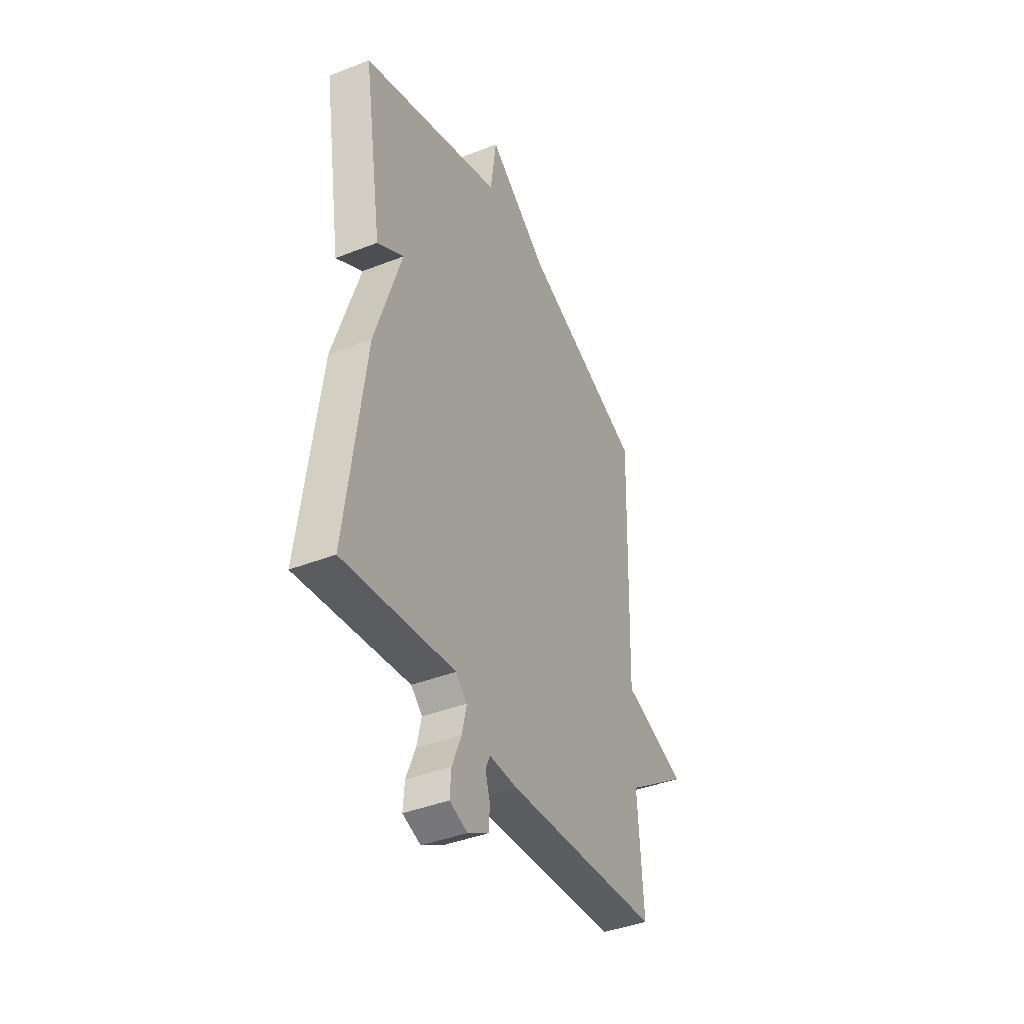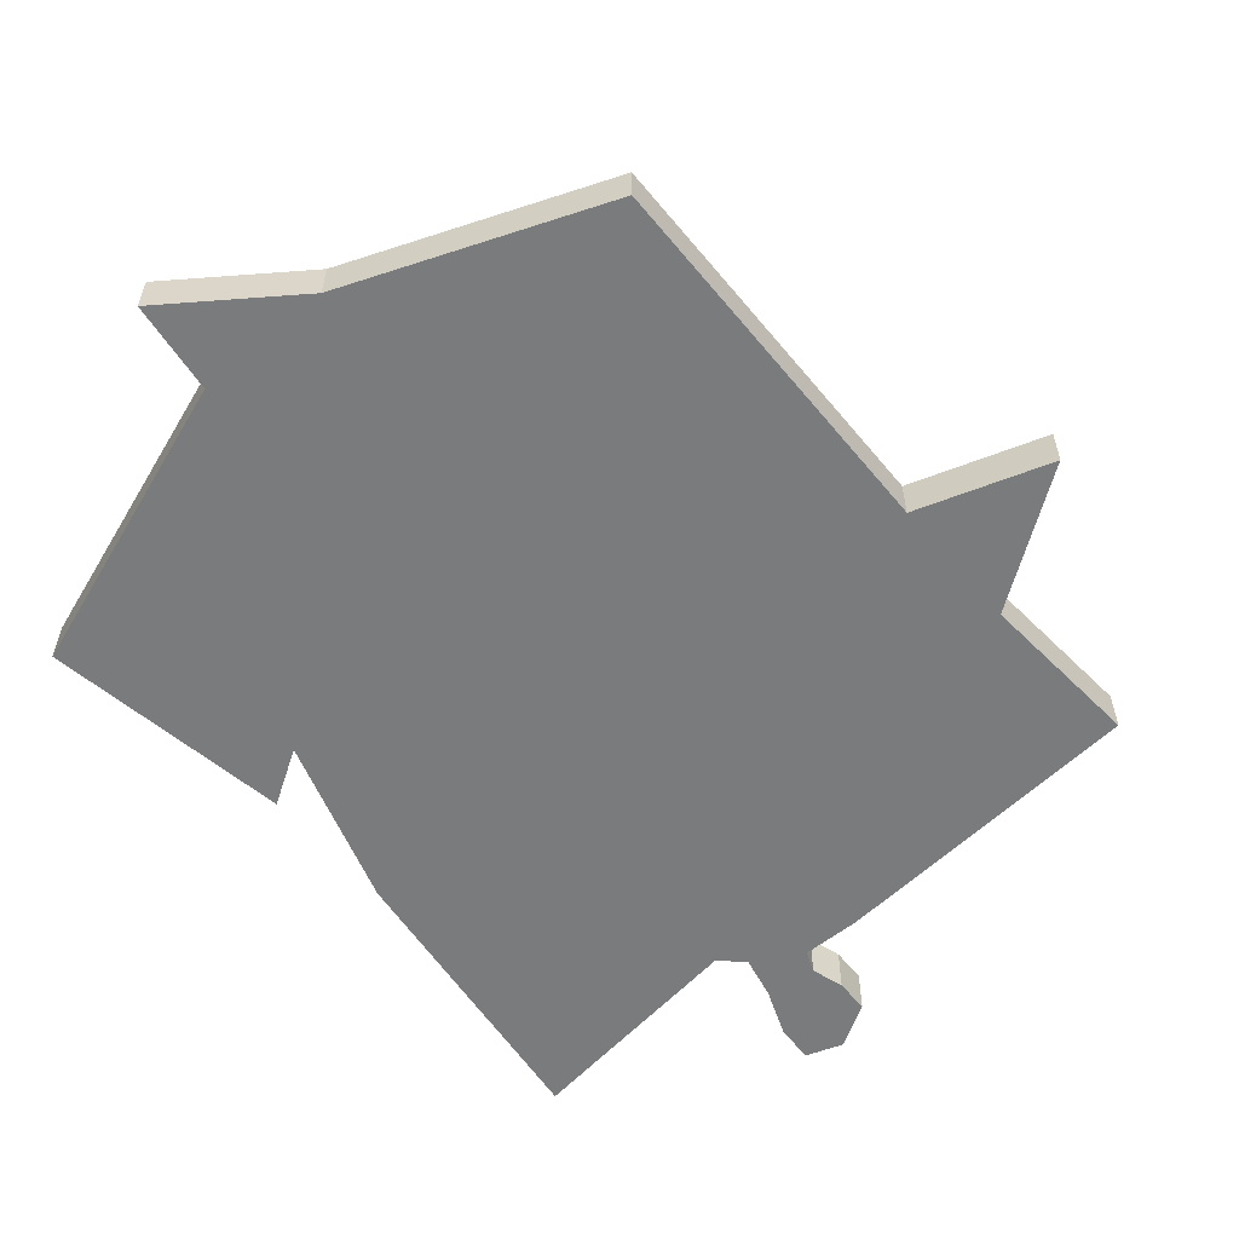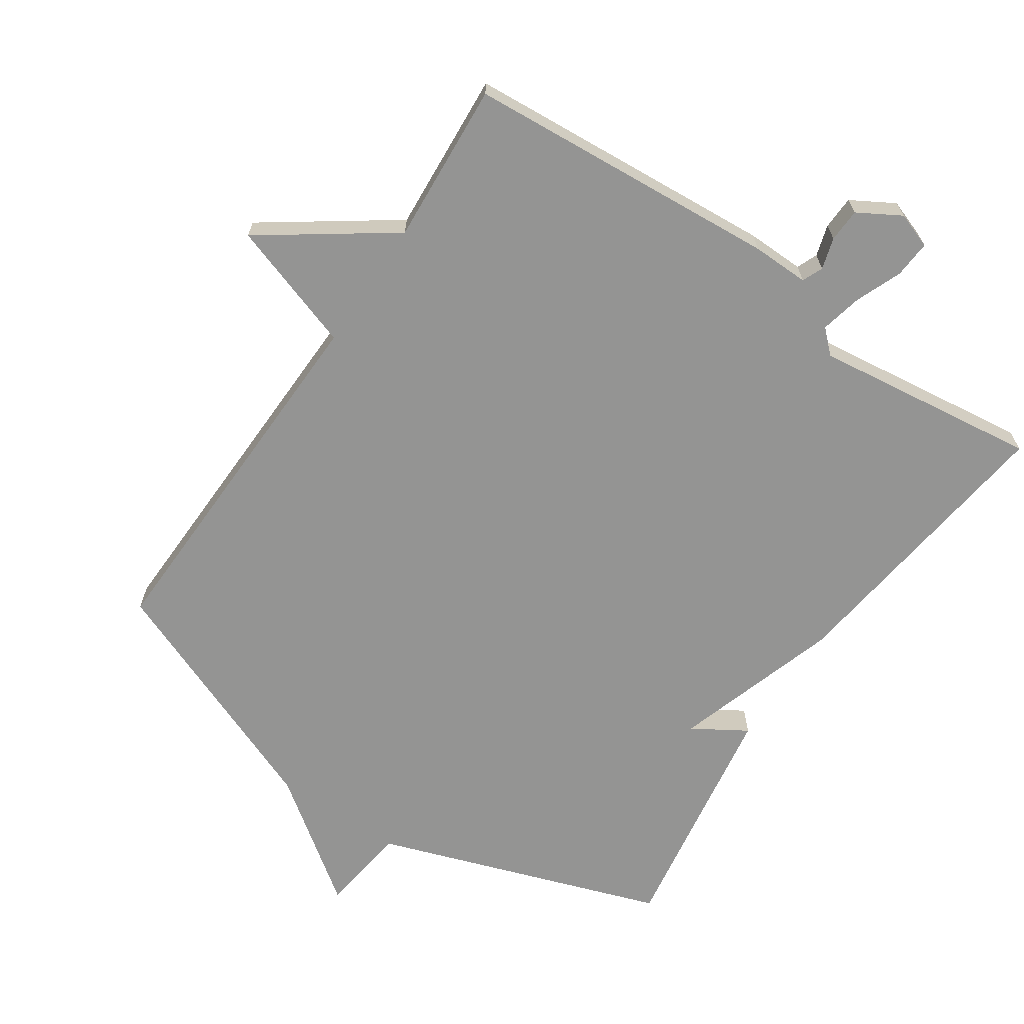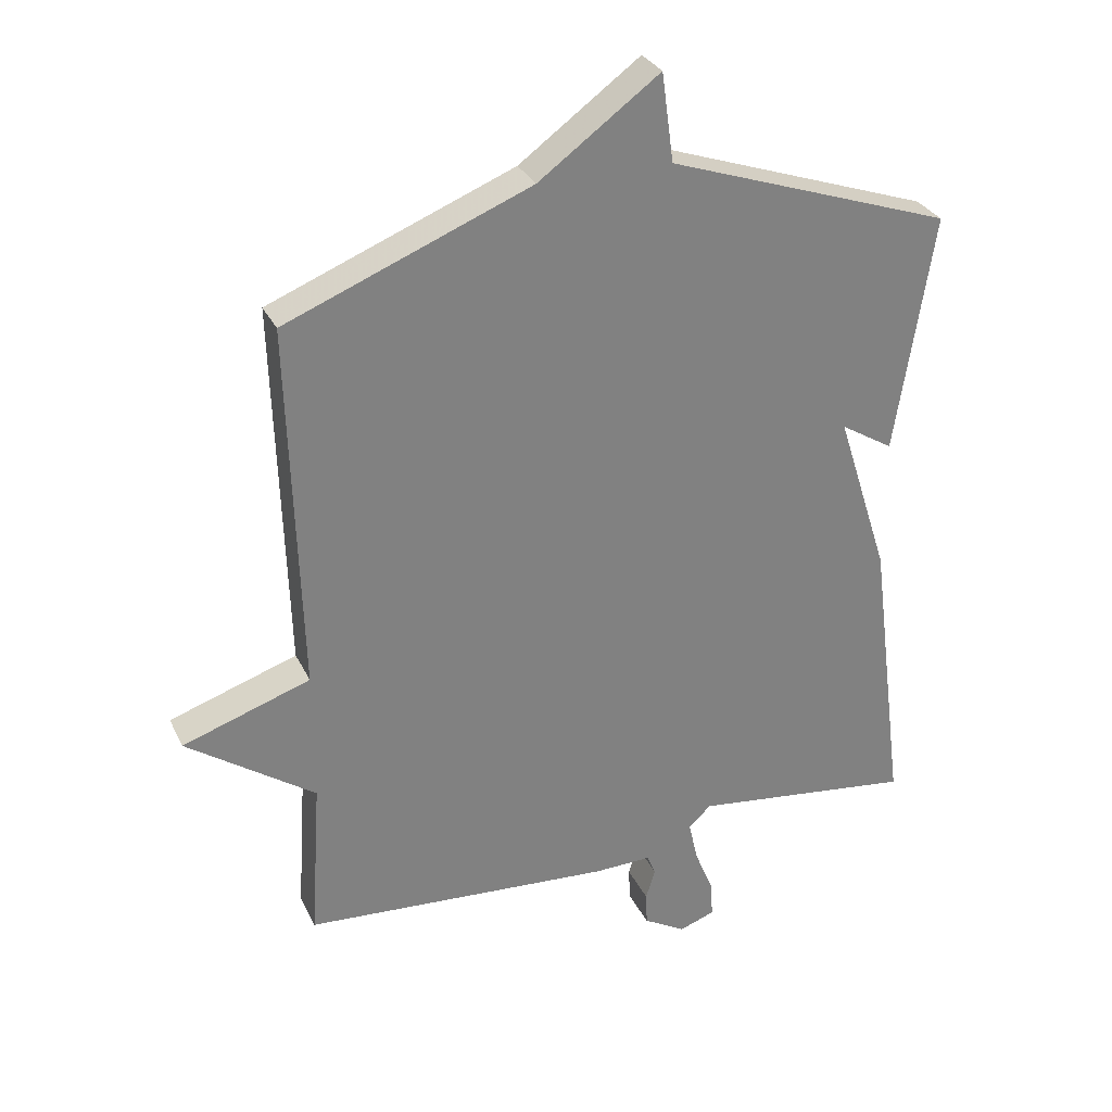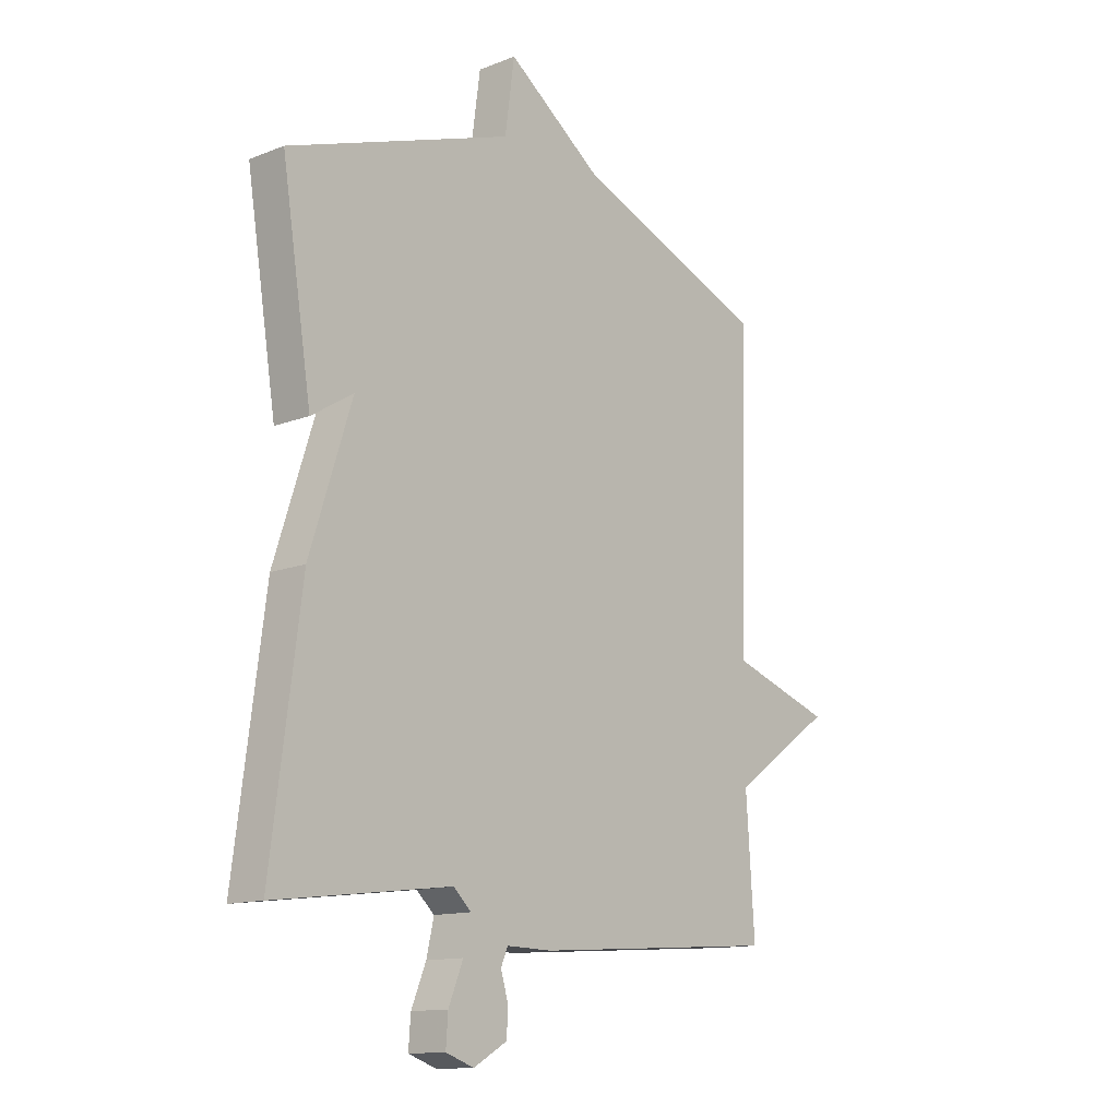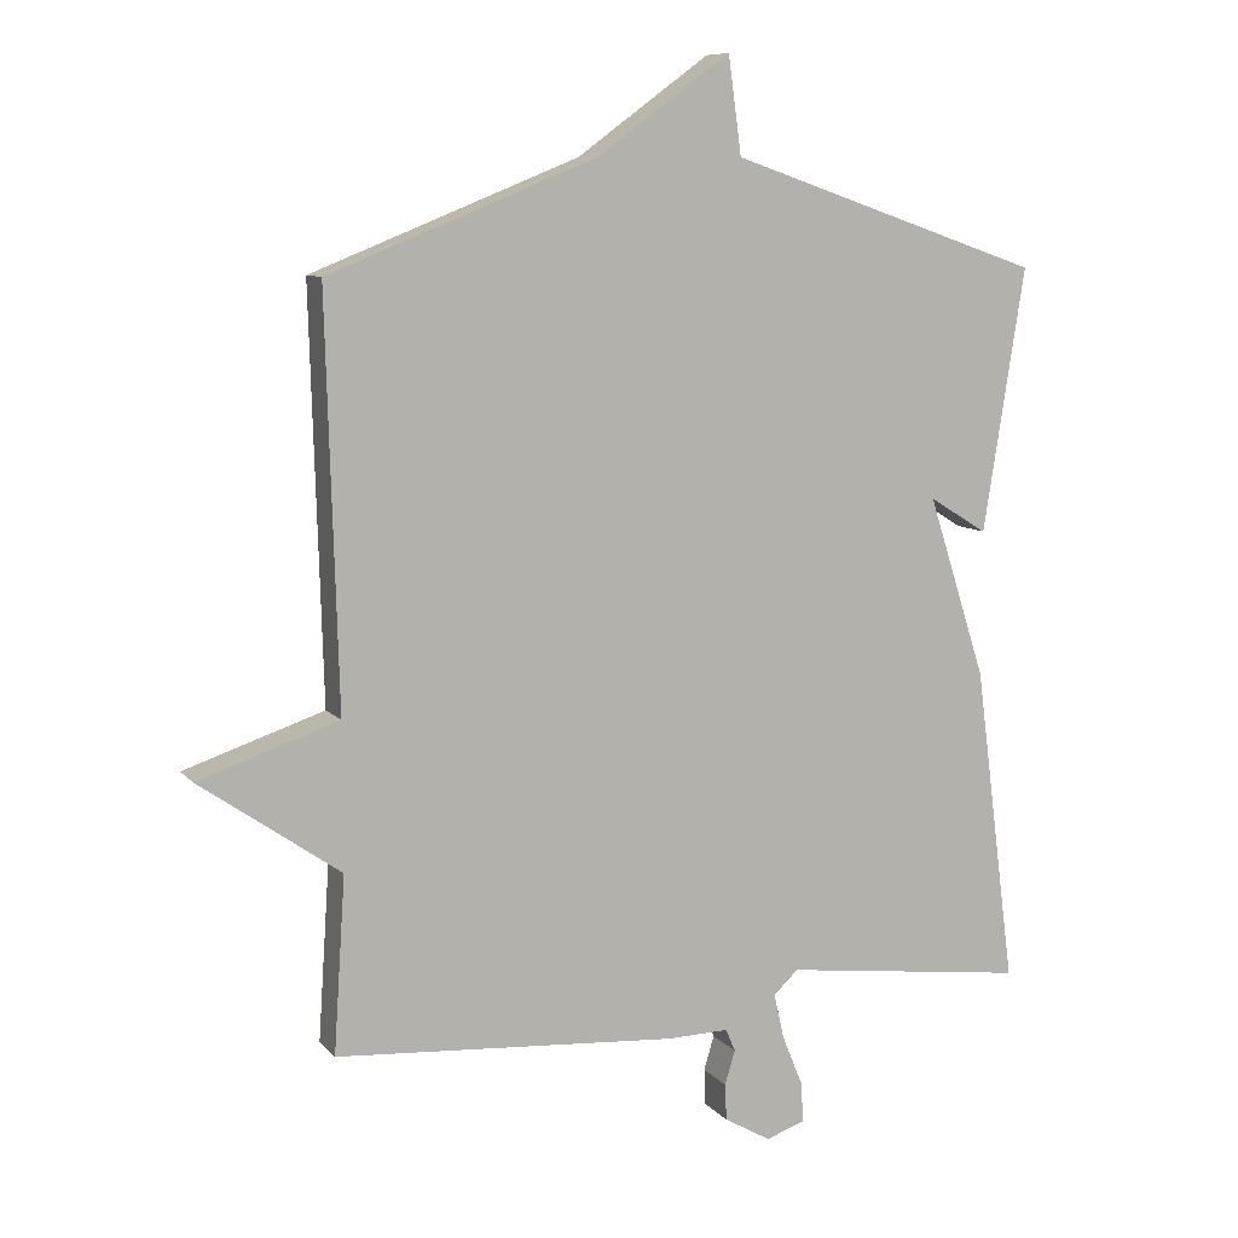
<metadata>
{"format":"obj","ext":"obj","renderer":"f3d","projection":"perspective","resolution":1024,"background":"white","views":[{"elev":-40.8,"azim":-64.4,"up":"+Z"},{"elev":-58.3,"azim":40.6,"up":"+Y"},{"elev":-67.0,"azim":146.1,"up":"+Y"},{"elev":30.3,"azim":158.0,"up":"+Z"},{"elev":-13.1,"azim":-48.2,"up":"+Z"},{"elev":9.0,"azim":157.5,"up":"+Z"}]}
</metadata>
<code>
v -0.5 0.07 -0.5
v -0.443 0.07 -0.062
v -0.363 0.07 0.187
v -0.443 0.07 0.138
v -0.5 0.07 0.5
v -0.069 0.07 0.648
v -0.051 0.07 0.781
v 0.131 0.07 0.648
v 0.5 0.07 0.5
v 0.484 0.07 -0.058
v 0.677 0.07 -0.123
v 0.484 0.07 -0.258
v 0.5 0.07 -0.5
v 0.03 0.07 -0.533
v -0.056 0.07 -0.531
v -0.069 0.07 -0.562
v -0.055 0.07 -0.609
v -0.057 0.07 -0.659
v -0.121 0.07 -0.696
v -0.175 0.07 -0.677
v -0.171 0.07 -0.621
v -0.143 0.07 -0.552
v -0.129 0.07 -0.49
v -0.163 0.07 -0.458
v -0.5 0 -0.5
v -0.443 0 -0.062
v -0.363 0 0.187
v -0.443 0 0.138
v -0.5 0 0.5
v -0.069 0 0.648
v -0.051 0 0.781
v 0.131 0 0.648
v 0.5 0 0.5
v 0.484 0 -0.058
v 0.677 0 -0.123
v 0.484 0 -0.258
v 0.5 0 -0.5
v 0.03 0 -0.533
v -0.056 0 -0.531
v -0.069 0 -0.562
v -0.055 0 -0.609
v -0.057 0 -0.659
v -0.121 0 -0.696
v -0.175 0 -0.677
v -0.171 0 -0.621
v -0.143 0 -0.552
v -0.129 0 -0.49
v -0.163 0 -0.458
f 20 21 22
f 19 20 22
f 18 19 22
f 17 18 22
f 16 17 22
f 15 16 22 23
f 15 23 24
f 14 15 24
f 13 14 24
f 12 13 24
f 1 2 3
f 24 1 3
f 12 24 3
f 11 12 3
f 10 11 3
f 6 7 8
f 5 6 8
f 4 5 8
f 3 4 8
f 3 8 9 10
f 46 45 44
f 46 44 43
f 46 43 42
f 46 42 41
f 46 41 40
f 47 46 40 39
f 48 47 39
f 48 39 38
f 48 38 37
f 48 37 36
f 27 26 25
f 27 25 48
f 27 48 36
f 27 36 35
f 27 35 34
f 32 31 30
f 32 30 29
f 32 29 28
f 32 28 27
f 34 33 32 27
f 1 25 26 2
f 2 26 27 3
f 3 27 28 4
f 4 28 29 5
f 5 29 30 6
f 6 30 31 7
f 7 31 32 8
f 8 32 33 9
f 9 33 34 10
f 10 34 35 11
f 11 35 36 12
f 12 36 37 13
f 13 37 38 14
f 14 38 39 15
f 15 39 40 16
f 16 40 41 17
f 17 41 42 18
f 18 42 43 19
f 19 43 44 20
f 20 44 45 21
f 21 45 46 22
f 22 46 47 23
f 23 47 48 24
f 24 48 25 1

</code>
